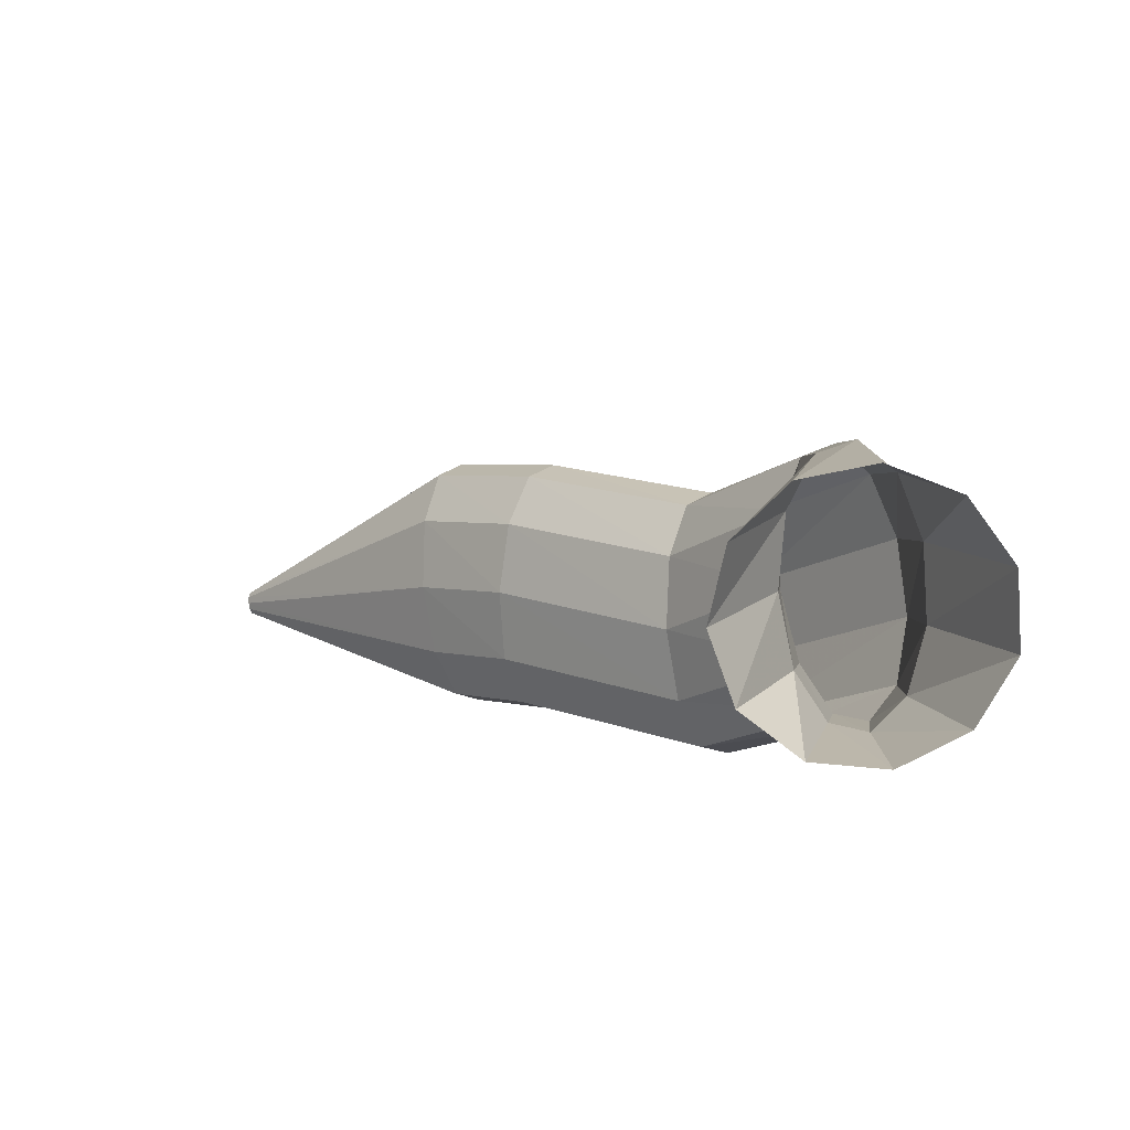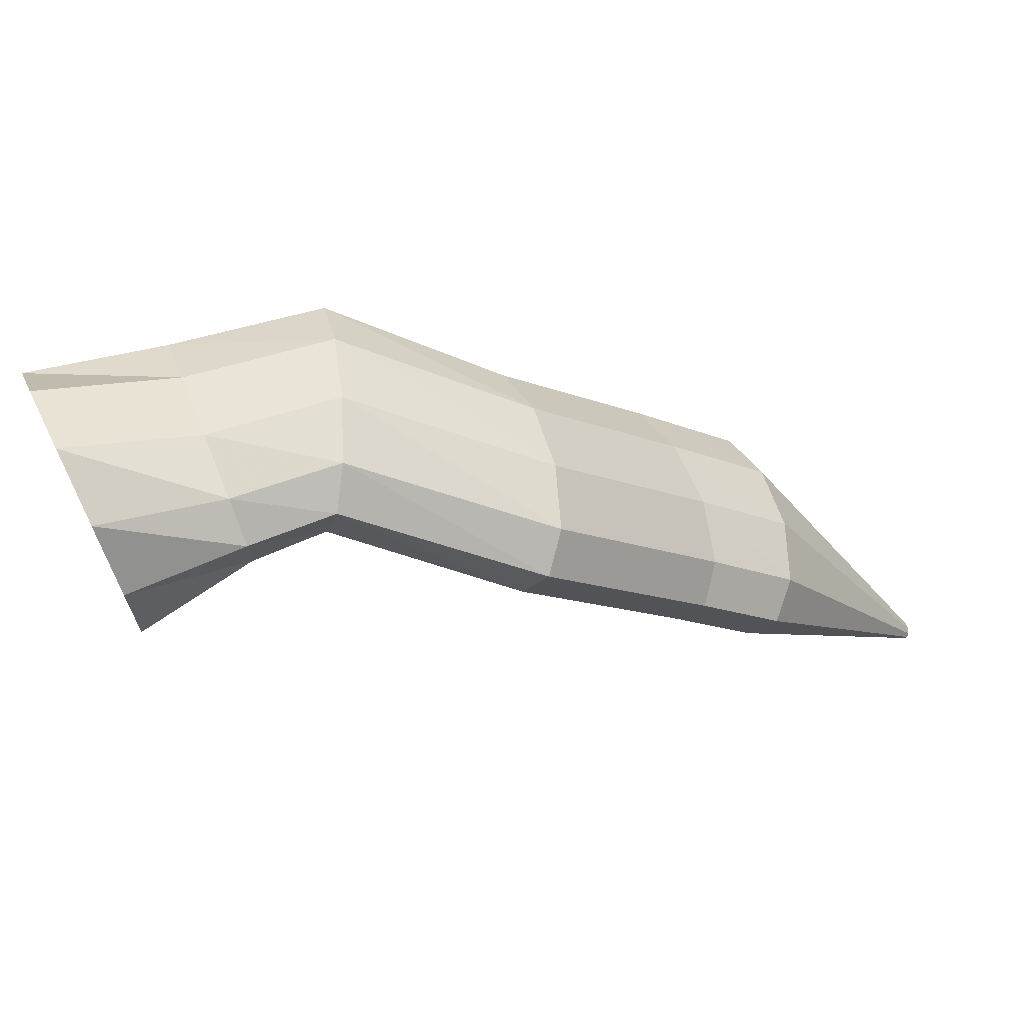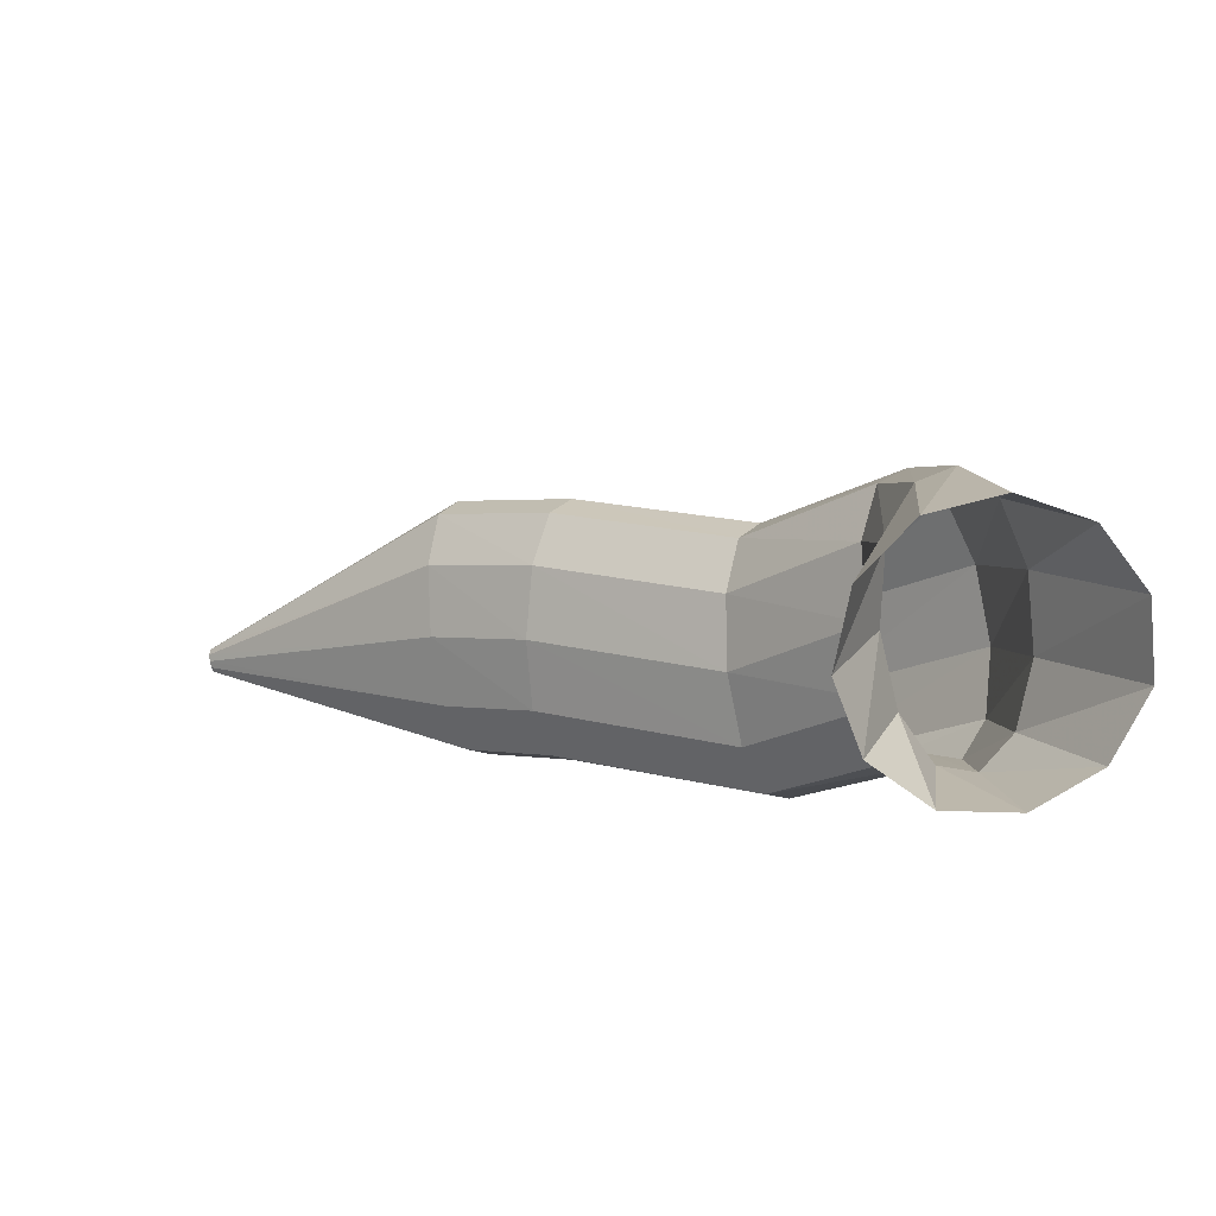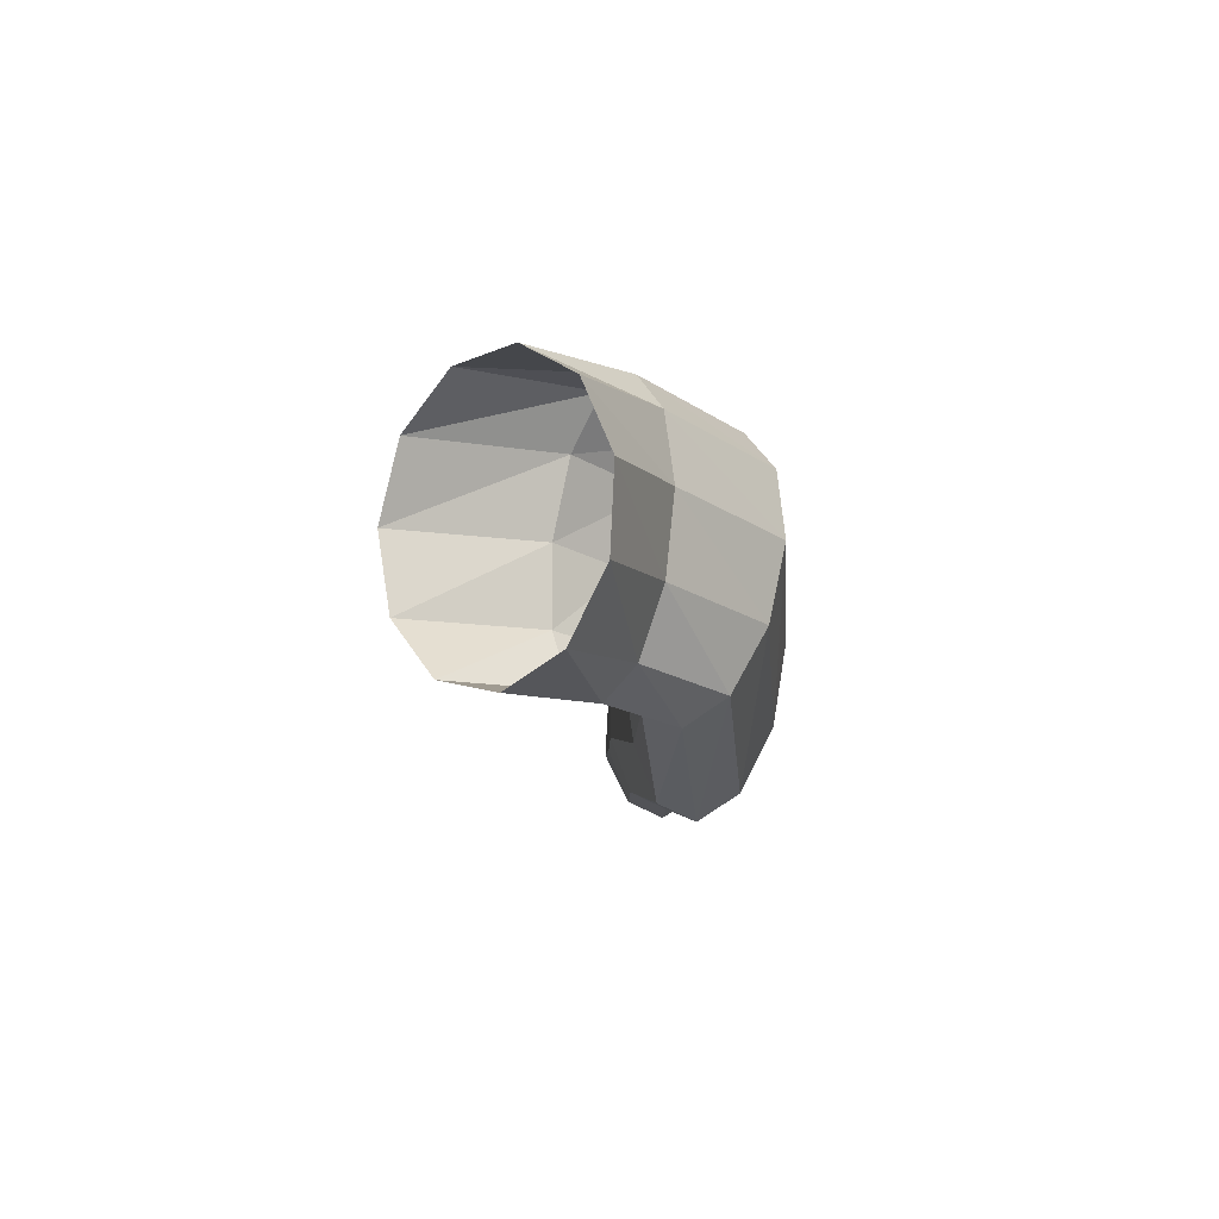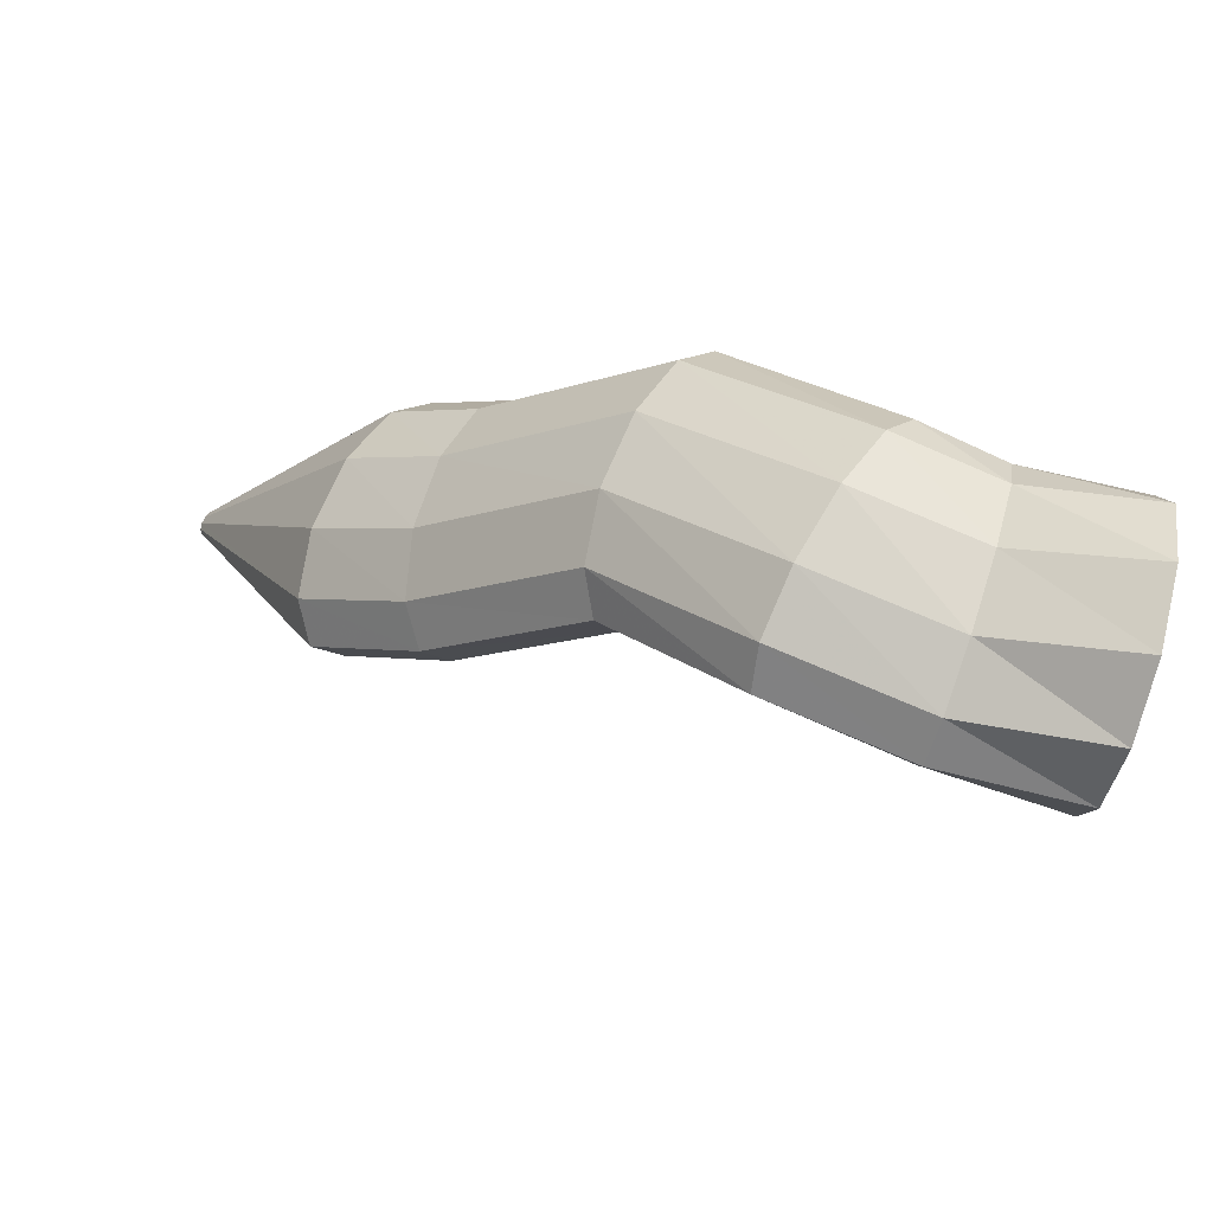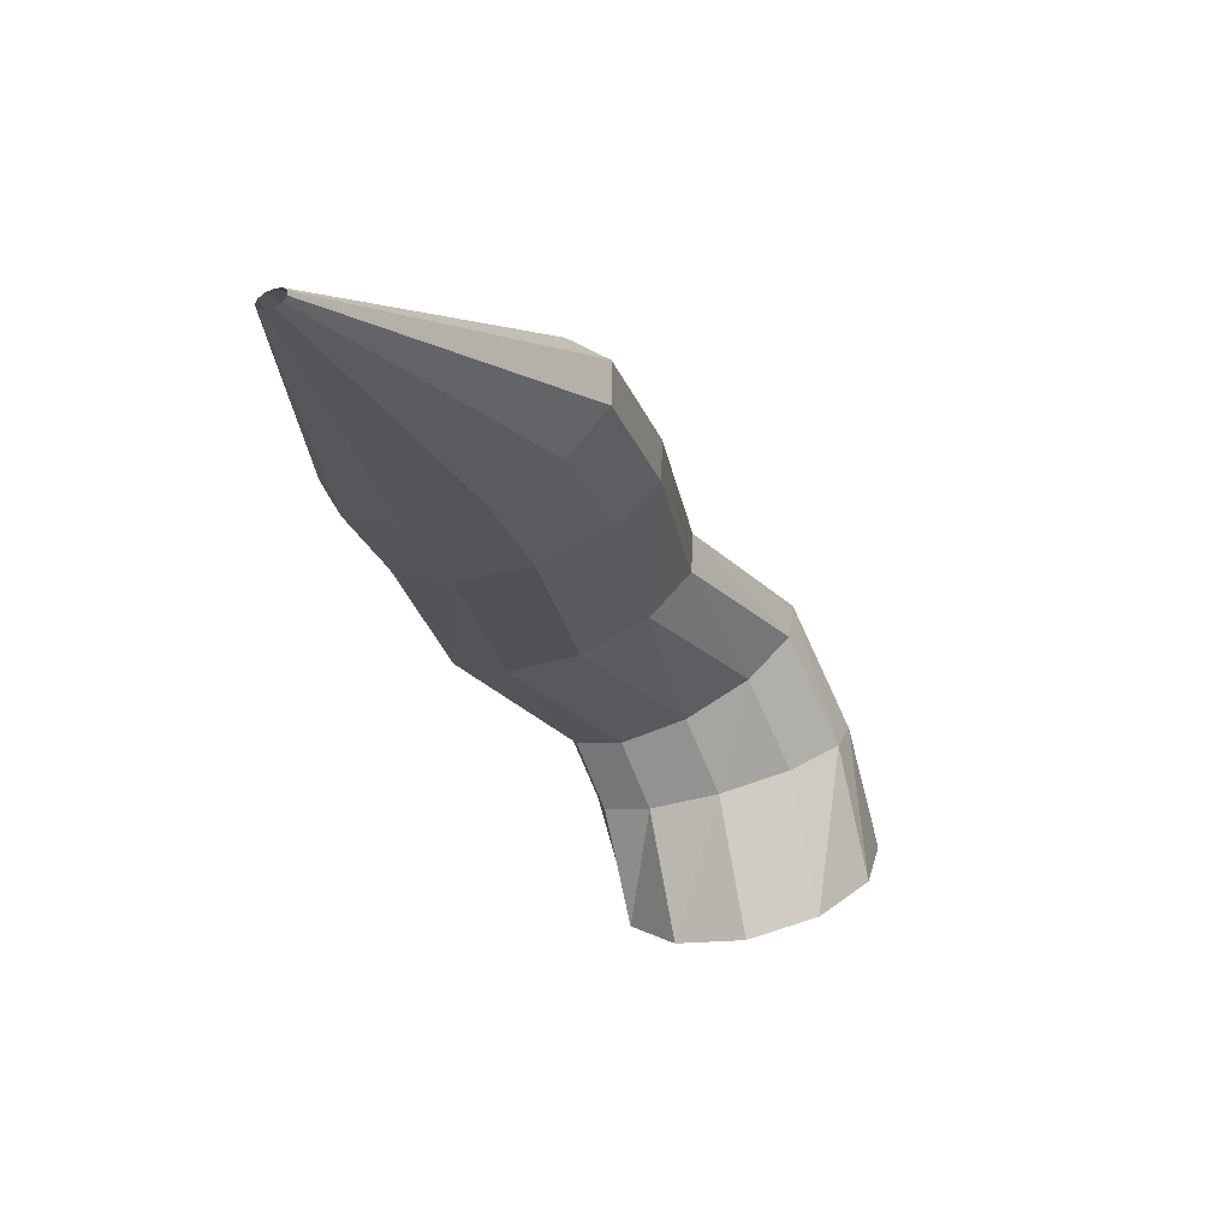
<metadata>
{"format":"obj","ext":"obj","renderer":"f3d","projection":"perspective","resolution":1024,"background":"white","views":[{"elev":19.3,"azim":85.8,"up":"+Z"},{"elev":53.9,"azim":146.6,"up":"+Y"},{"elev":20.5,"azim":77.2,"up":"+Z"},{"elev":2.8,"azim":128.8,"up":"+Z"},{"elev":68.4,"azim":5.3,"up":"+Y"},{"elev":-64.2,"azim":-83.7,"up":"+Y"}]}
</metadata>
<code>
g tube1
v 110.9 151.1 133
v 110.9 151.1 132.8
v 110.9 151.2 132.6
v 110.8 151.3 132.5
v 110.7 151.4 132.6
v 110.6 151.4 132.8
v 110.5 151.4 133.1
v 110.5 151.3 133.3
v 110.5 151.2 133.4
v 110.6 151.1 133.4
v 110.8 151.1 133.3
v 110.9 151.1 133
v 120.3 158.9 137
v 120.9 159.3 134.3
v 120.7 160.1 132.4
v 119.9 161.1 131.8
v 118.7 162 132.6
v 117.4 162.4 134.7
v 116.5 162.2 137.4
v 116.3 161.6 139.8
v 116.8 160.6 141.1
v 117.9 159.6 141
v 119.2 159 139.5
v 120.3 158.9 137
v 123.9 161.8 137.9
v 124.2 162 135.2
v 123.9 162.7 133.3
v 123 163.7 132.6
v 122 164.7 133.5
v 121 165.4 135.7
v 120.4 165.5 138.5
v 120.4 165.1 140.9
v 121 164.2 142.3
v 122 163.1 142.1
v 123 162.3 140.5
v 123.9 161.8 137.9
v 130 167.7 138.6
v 130.6 168.2 135.9
v 130.5 169.1 134
v 129.8 170.2 133.4
v 128.7 171.1 134.3
v 127.5 171.6 136.5
v 126.7 171.5 139.1
v 126.4 170.8 141.5
v 126.8 169.8 142.8
v 127.8 168.7 142.7
v 129 167.9 141.1
v 130 167.7 138.6
v 134.7 171.1 141.8
v 135.8 171.7 139.4
v 136.2 172.9 137.7
v 136 174.2 137.2
v 135.1 175.4 138.2
v 133.8 175.9 140.3
v 132.6 175.7 142.8
v 131.8 174.7 145
v 131.7 173.4 146.1
v 132.3 172.1 145.8
v 133.4 171.3 144.3
v 134.7 171.1 141.8
v 137.6 170.6 142.8
v 138.3 171.1 140.2
v 138.8 172.2 138.4
v 139 173.6 138.1
v 138.9 174.8 139.4
v 138.4 175.5 141.7
v 137.8 175.4 144.5
v 137.2 174.5 146.7
v 136.9 173.2 147.8
v 136.8 171.8 147.3
v 137.1 170.8 145.4
v 137.6 170.6 142.8
v 142.1 167.6 143.2
v 142.6 168.5 140.6
v 143 170.7 138.9
v 143.4 173.5 138.7
v 143.5 176 140.1
v 143.3 177.3 142.5
v 142.9 177.2 145.3
v 142.4 175.6 147.5
v 142 173 148.5
v 141.8 170.2 147.9
v 141.8 168.2 146
v 142.1 167.6 143.2
f 1 2 14
f 14 13 1
f 2 3 15
f 15 14 2
f 3 4 16
f 16 15 3
f 4 5 17
f 17 16 4
f 5 6 18
f 18 17 5
f 6 7 19
f 19 18 6
f 7 8 20
f 20 19 7
f 8 9 21
f 21 20 8
f 9 10 22
f 22 21 9
f 10 11 23
f 23 22 10
f 11 12 24
f 24 23 11
f 13 14 26
f 26 25 13
f 14 15 27
f 27 26 14
f 15 16 28
f 28 27 15
f 16 17 29
f 29 28 16
f 17 18 30
f 30 29 17
f 18 19 31
f 31 30 18
f 19 20 32
f 32 31 19
f 20 21 33
f 33 32 20
f 21 22 34
f 34 33 21
f 22 23 35
f 35 34 22
f 23 24 36
f 36 35 23
f 25 26 38
f 38 37 25
f 26 27 39
f 39 38 26
f 27 28 40
f 40 39 27
f 28 29 41
f 41 40 28
f 29 30 42
f 42 41 29
f 30 31 43
f 43 42 30
f 31 32 44
f 44 43 31
f 32 33 45
f 45 44 32
f 33 34 46
f 46 45 33
f 34 35 47
f 47 46 34
f 35 36 48
f 48 47 35
f 37 38 50
f 50 49 37
f 38 39 51
f 51 50 38
f 39 40 52
f 52 51 39
f 40 41 53
f 53 52 40
f 41 42 54
f 54 53 41
f 42 43 55
f 55 54 42
f 43 44 56
f 56 55 43
f 44 45 57
f 57 56 44
f 45 46 58
f 58 57 45
f 46 47 59
f 59 58 46
f 47 48 60
f 60 59 47
f 49 50 62
f 62 61 49
f 50 51 63
f 63 62 50
f 51 52 64
f 64 63 51
f 52 53 65
f 65 64 52
f 53 54 66
f 66 65 53
f 54 55 67
f 67 66 54
f 55 56 68
f 68 67 55
f 56 57 69
f 69 68 56
f 57 58 70
f 70 69 57
f 58 59 71
f 71 70 58
f 59 60 72
f 72 71 59
f 61 62 74
f 74 73 61
f 62 63 75
f 75 74 62
f 63 64 76
f 76 75 63
f 64 65 77
f 77 76 64
f 65 66 78
f 78 77 65
f 66 67 79
f 79 78 66
f 67 68 80
f 80 79 67
f 68 69 81
f 81 80 68
f 69 70 82
f 82 81 69
f 70 71 83
f 83 82 70
f 71 72 84
f 84 83 71
g

</code>
